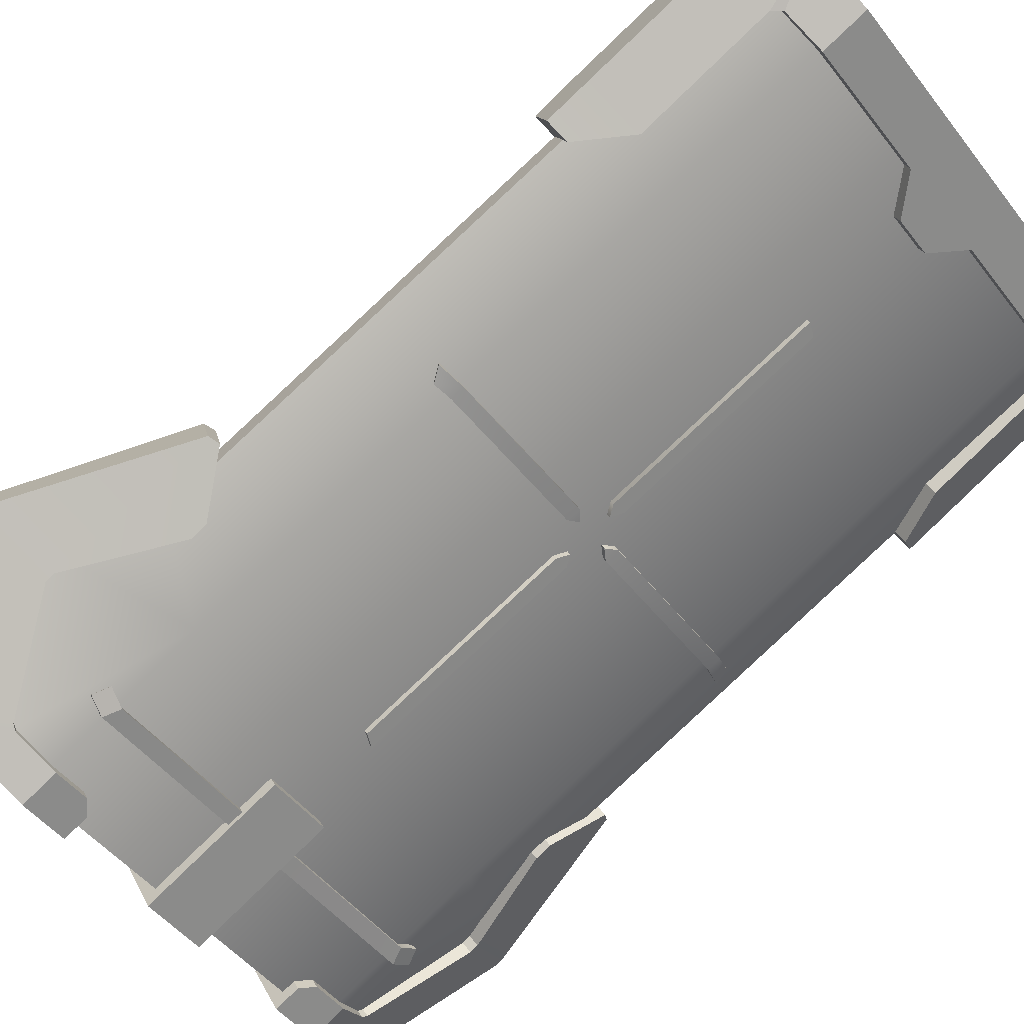
<metadata>
{"format":"obj","ext":"obj","renderer":"f3d","projection":"perspective","resolution":1024,"background":"white","views":[{"elev":73.9,"azim":-144.2,"up":"+Z"}]}
</metadata>
<code>
g Shield_FR
v -3.323 0.8497 2.299
v -3.381 0.6762 2.257
v -3.33 0.8736 2.266
v -2.204 0.8497 3.418
v -2.171 0.8736 3.424
v -2.163 0.6762 3.475
v -2.709 3.606 1.684
v -2.638 3.752 1.808
v -2.664 3.628 1.833
v -2.737 3.706 1.485
v -2.718 3.593 1.666
v -2.745 3.691 1.466
v -2.916 3.2 1.275
v -2.847 3.237 1.524
v -2.922 3.17 1.281
v -2.853 3.207 1.53
v -2.961 2.666 1.661
v -2.865 2.911 1.779
v -2.877 2.855 1.79
v -2.952 2.663 1.7
v -2.358 3.269 2.288
v -2.257 3.752 2.188
v -2.176 3.752 2.27
v -2.276 3.269 2.37
v -2.194 3.269 2.452
v -2.094 3.752 2.352
v -2.977 0.7095 2.821
v -3.319 0.7095 2.478
v -3.287 0.8721 2.443
v -2.943 0.8721 2.787
v -2.902 0.7095 2.895
v -2.846 0.9807 2.839
v -2.851 0.7095 2.946
v -2.795 0.9807 2.89
v -2.744 0.9807 2.94
v -2.801 0.7095 2.997
v -2.692 0.8721 3.037
v -2.726 0.7095 3.071
v -2.349 0.8721 3.381
v -2.384 0.7095 3.414
v -3.289 1.314 1.975
v -3.257 1.468 1.943
v -3.237 1.48 2.02
v -3.232 1.342 2.169
v -3.392 0.8181 2.078
v -3.33 0.8736 2.266
v -3.381 0.6762 2.257
v -3.287 0.8721 2.443
v -3.319 0.7095 2.478
v -3.323 0.8497 2.299
v -2.481 3.69 1.687
v -2.562 3.651 1.405
v -2.544 3.55 1.603
v -2.507 3.567 1.712
v -2.711 2.801 1.711
v -2.788 2.61 1.582
v -2.781 2.606 1.621
v -2.699 2.856 1.7
v -2.678 3.153 1.456
v -2.741 3.116 1.212
v -2.672 3.18 1.451
v -2.735 3.144 1.205
v -2.551 3.538 1.588
v -2.569 3.639 1.387
v -2.562 3.651 1.405
v -2.544 3.55 1.603
v -2.036 3.691 2.131
v -2.116 3.691 2.051
v -2.216 3.208 2.152
v -2.137 3.208 2.231
v -2.057 3.208 2.31
v -1.957 3.691 2.21
v -3.159 0.7975 2.214
v -3.169 0.6498 2.349
v -3.132 0.8131 2.319
v -3.219 0.6237 2.171
v -3.223 0.7637 2
v -3.161 0.8217 2.187
v -3.064 1.288 2.09
v -3.12 1.26 1.897
v -3.068 1.426 1.943
v -3.088 1.414 1.867
v -2.374 3.691 1.793
v -2.481 3.69 1.687
v -2.392 3.606 1.811
v -2.429 3.567 1.789
v -2.507 3.567 1.712
v -2.664 3.628 1.833
v -2.544 3.55 1.603
v -2.709 3.606 1.684
v -2.507 3.567 1.712
v -2.571 3.628 1.926
v -2.429 3.567 1.789
v -2.737 3.706 1.485
v -2.562 3.651 1.405
v -2.481 3.69 1.687
v -2.638 3.752 1.808
v -2.513 3.752 1.932
v -2.374 3.691 1.793
v -2.916 3.2 1.275
v -2.735 3.144 1.205
v -2.569 3.639 1.387
v -2.745 3.691 1.466
v -2.718 3.593 1.666
v -2.551 3.538 1.588
v -2.672 3.18 1.451
v -2.847 3.237 1.524
v -2.922 3.17 1.281
v -2.741 3.116 1.212
v -2.735 3.144 1.205
v -2.916 3.2 1.275
v -2.847 3.237 1.524
v -2.672 3.18 1.451
v -2.678 3.153 1.456
v -2.853 3.207 1.53
v -2.952 2.663 1.7
v -2.781 2.606 1.621
v -2.788 2.61 1.582
v -2.961 2.666 1.661
v -2.877 2.855 1.79
v -2.711 2.801 1.711
v -2.781 2.606 1.621
v -2.952 2.663 1.7
v -2.865 2.911 1.779
v -2.699 2.856 1.7
v -2.711 2.801 1.711
v -2.877 2.855 1.79
v -2.961 2.666 1.661
v -2.788 2.61 1.582
v -2.741 3.116 1.212
v -2.922 3.17 1.281
v -2.853 3.207 1.53
v -2.678 3.153 1.456
v -2.699 2.856 1.7
v -2.865 2.911 1.779
v -2.276 3.269 2.37
v -2.216 3.208 2.152
v -2.358 3.269 2.288
v -2.137 3.208 2.231
v -2.057 3.208 2.31
v -2.194 3.269 2.452
v -2.257 3.752 2.188
v -2.116 3.691 2.051
v -2.036 3.691 2.131
v -2.176 3.752 2.27
v -2.094 3.752 2.352
v -1.957 3.691 2.21
v -2.358 3.269 2.288
v -2.216 3.208 2.152
v -2.116 3.691 2.051
v -2.257 3.752 2.188
v -3.33 0.8736 2.266
v -3.161 0.8217 2.187
v -3.159 0.7975 2.214
v -3.323 0.8497 2.299
v -3.381 0.6762 2.257
v -3.219 0.6237 2.171
v -3.223 0.7637 2
v -3.392 0.8181 2.078
v -3.323 0.8497 2.299
v -3.159 0.7975 2.214
v -3.132 0.8131 2.319
v -3.287 0.8721 2.443
v -2.806 0.8114 2.646
v -2.943 0.8721 2.787
v -3.232 1.342 2.169
v -3.064 1.288 2.09
v -3.161 0.8217 2.187
v -3.33 0.8736 2.266
v -3.392 0.8181 2.078
v -3.223 0.7637 2
v -3.12 1.26 1.897
v -3.289 1.314 1.975
v -3.088 1.414 1.867
v -3.257 1.468 1.943
v -3.237 1.48 2.02
v -3.068 1.426 1.943
v -3.064 1.288 2.09
v -3.232 1.342 2.169
v -3.257 1.468 1.943
v -3.088 1.414 1.867
v -3.068 1.426 1.943
v -3.237 1.48 2.02
v -2.943 0.8721 2.787
v -2.806 0.8114 2.646
v -2.704 0.92 2.703
v -2.846 0.9807 2.839
v -2.846 0.9807 2.839
v -2.704 0.92 2.703
v -2.656 0.92 2.75
v -2.795 0.9807 2.89
v -2.744 0.9807 2.94
v -2.608 0.92 2.798
v -2.513 3.752 1.932
v -2.374 3.691 1.793
v -2.392 3.606 1.811
v -2.531 3.666 1.95
v -2.531 3.666 1.95
v -2.429 3.567 1.789
v -2.571 3.628 1.926
v -2.392 3.606 1.811
v -2.745 3.691 1.466
v -2.569 3.639 1.387
v -2.562 3.651 1.405
v -2.737 3.706 1.485
v -2.709 3.606 1.684
v -2.544 3.55 1.603
v -2.551 3.538 1.588
v -2.718 3.593 1.666
v -3.132 0.8131 2.319
v -3.169 0.6498 2.349
v -2.838 0.6494 2.681
v -2.806 0.8114 2.646
v -2.759 0.6488 2.76
v -2.704 0.92 2.703
v -2.712 0.6488 2.807
v -2.656 0.92 2.75
v -2.608 0.92 2.798
v -2.666 0.6488 2.853
v -2.551 0.8114 2.9
v -2.587 0.6494 2.932
v -2.224 0.8131 3.227
v -2.255 0.6498 3.264
v -3.319 0.7095 2.478
v -3.219 0.6237 2.171
v -3.381 0.6762 2.257
v -3.169 0.6498 2.349
v -2.977 0.7095 2.821
v -2.838 0.6494 2.681
v -2.902 0.7095 2.895
v -2.759 0.6488 2.76
v -2.851 0.7095 2.946
v -2.712 0.6488 2.807
v -2.666 0.6488 2.853
v -2.801 0.7095 2.997
v -2.587 0.6494 2.932
v -2.726 0.7095 3.071
v -2.255 0.6498 3.264
v -2.384 0.7095 3.414
v -2.077 0.6237 3.313
v -2.163 0.6762 3.475
v -2.531 3.666 1.95
v -2.638 3.752 1.808
v -2.513 3.752 1.932
v -2.571 3.628 1.926
v -2.664 3.628 1.833
v -2.701 3.383 1.879
v -2.708 3.435 1.85
v -2.23 3.435 2.324
v -2.241 3.383 2.335
v -1.785 3.383 2.796
v -1.756 3.435 2.802
v -2.701 3.383 1.879
v -2.736 3.353 1.825
v -2.742 3.405 1.796
v -2.708 3.435 1.85
v -2.214 3.429 2.309
v -2.688 3.432 1.84
v -2.683 3.379 1.867
v -2.226 3.377 2.32
v -1.773 3.379 2.777
v -1.745 3.432 2.783
v -2.721 3.404 1.789
v -2.714 3.352 1.818
v -2.683 3.379 1.867
v -2.688 3.432 1.84
v -2.742 3.405 1.796
v -2.721 3.404 1.789
v -2.688 3.432 1.84
v -2.708 3.435 1.85
v -2.214 3.429 2.309
v -2.23 3.435 2.324
v -1.756 3.435 2.802
v -1.745 3.432 2.783
v -1.701 3.405 2.836
v -1.694 3.404 2.815
v -2.736 3.353 1.825
v -2.714 3.352 1.818
v -2.721 3.404 1.789
v -2.742 3.405 1.796
v -2.701 3.383 1.879
v -2.714 3.352 1.818
v -2.736 3.353 1.825
v -2.683 3.379 1.867
v -2.241 3.383 2.335
v -2.226 3.377 2.32
v -1.773 3.379 2.777
v -1.785 3.383 2.796
v -1.724 3.352 2.808
v -1.73 3.353 2.83
v -1.59 3.606 2.803
v -1.739 3.628 2.758
v -1.713 3.752 2.732
v -1.391 3.706 2.831
v -1.572 3.593 2.812
v -1.372 3.691 2.839
v -1.18 3.2 3.01
v -1.429 3.237 2.941
v -1.187 3.17 3.016
v -1.435 3.207 2.947
v -1.567 2.666 3.055
v -1.684 2.911 2.96
v -1.696 2.855 2.971
v -1.606 2.663 3.046
v -1.881 1.314 3.383
v -1.926 1.48 3.331
v -1.849 1.468 3.351
v -2.074 1.342 3.327
v -1.984 0.8181 3.486
v -2.171 0.8736 3.424
v -2.163 0.6762 3.475
v -2.349 0.8721 3.381
v -2.204 0.8497 3.418
v -2.384 0.7095 3.414
v -1.592 3.69 2.575
v -1.618 3.567 2.601
v -1.508 3.55 2.639
v -1.31 3.651 2.657
v -1.617 2.801 2.806
v -1.526 2.606 2.875
v -1.488 2.61 2.882
v -1.606 2.856 2.794
v -1.361 3.153 2.772
v -1.118 3.116 2.835
v -1.357 3.18 2.766
v -1.111 3.144 2.83
v -1.493 3.538 2.645
v -1.292 3.639 2.664
v -1.31 3.651 2.657
v -1.508 3.55 2.639
v -2.119 0.7975 3.253
v -2.224 0.8131 3.227
v -2.255 0.6498 3.264
v -2.077 0.6237 3.313
v -1.905 0.7637 3.318
v -2.092 0.8217 3.255
v -1.996 1.288 3.158
v -1.803 1.26 3.215
v -1.848 1.426 3.162
v -1.773 1.414 3.182
v -1.699 3.691 2.468
v -1.717 3.606 2.486
v -1.592 3.69 2.575
v -1.695 3.567 2.524
v -1.618 3.567 2.601
v -1.739 3.628 2.758
v -1.59 3.606 2.803
v -1.508 3.55 2.639
v -1.618 3.567 2.601
v -1.832 3.628 2.665
v -1.695 3.567 2.524
v -1.391 3.706 2.831
v -1.592 3.69 2.575
v -1.31 3.651 2.657
v -1.713 3.752 2.732
v -1.838 3.752 2.608
v -1.699 3.691 2.468
v -1.18 3.2 3.01
v -1.372 3.691 2.839
v -1.292 3.639 2.664
v -1.111 3.144 2.83
v -1.572 3.593 2.812
v -1.429 3.237 2.941
v -1.357 3.18 2.766
v -1.493 3.538 2.645
v -1.187 3.17 3.016
v -1.18 3.2 3.01
v -1.111 3.144 2.83
v -1.118 3.116 2.835
v -1.429 3.237 2.941
v -1.435 3.207 2.947
v -1.361 3.153 2.772
v -1.357 3.18 2.766
v -1.606 2.663 3.046
v -1.567 2.666 3.055
v -1.488 2.61 2.882
v -1.526 2.606 2.875
v -1.696 2.855 2.971
v -1.606 2.663 3.046
v -1.526 2.606 2.875
v -1.617 2.801 2.806
v -1.684 2.911 2.96
v -1.696 2.855 2.971
v -1.617 2.801 2.806
v -1.606 2.856 2.794
v -1.567 2.666 3.055
v -1.187 3.17 3.016
v -1.118 3.116 2.835
v -1.488 2.61 2.882
v -1.435 3.207 2.947
v -1.684 2.911 2.96
v -1.606 2.856 2.794
v -1.361 3.153 2.772
v -2.194 3.269 2.452
v -2.094 3.752 2.352
v -1.957 3.691 2.21
v -2.057 3.208 2.31
v -2.171 0.8736 3.424
v -2.204 0.8497 3.418
v -2.119 0.7975 3.253
v -2.092 0.8217 3.255
v -2.163 0.6762 3.475
v -1.984 0.8181 3.486
v -1.905 0.7637 3.318
v -2.077 0.6237 3.313
v -2.204 0.8497 3.418
v -2.224 0.8131 3.227
v -2.119 0.7975 3.253
v -2.349 0.8721 3.381
v -2.551 0.8114 2.9
v -2.692 0.8721 3.037
v -2.074 1.342 3.327
v -2.171 0.8736 3.424
v -2.092 0.8217 3.255
v -1.996 1.288 3.158
v -1.984 0.8181 3.486
v -1.803 1.26 3.215
v -1.905 0.7637 3.318
v -1.881 1.314 3.383
v -1.773 1.414 3.182
v -1.849 1.468 3.351
v -1.926 1.48 3.331
v -2.074 1.342 3.327
v -1.996 1.288 3.158
v -1.848 1.426 3.162
v -1.849 1.468 3.351
v -1.926 1.48 3.331
v -1.848 1.426 3.162
v -1.773 1.414 3.182
v -2.692 0.8721 3.037
v -2.744 0.9807 2.94
v -2.608 0.92 2.798
v -2.551 0.8114 2.9
v -1.838 3.752 2.608
v -1.855 3.666 2.626
v -1.717 3.606 2.486
v -1.699 3.691 2.468
v -1.855 3.666 2.626
v -1.832 3.628 2.665
v -1.695 3.567 2.524
v -1.717 3.606 2.486
v -1.372 3.691 2.839
v -1.391 3.706 2.831
v -1.31 3.651 2.657
v -1.292 3.639 2.664
v -1.59 3.606 2.803
v -1.572 3.593 2.812
v -1.493 3.538 2.645
v -1.508 3.55 2.639
v -1.855 3.666 2.626
v -1.838 3.752 2.608
v -1.713 3.752 2.732
v -1.832 3.628 2.665
v -1.739 3.628 2.758
v -1.785 3.383 2.796
v -1.756 3.435 2.802
v -1.701 3.405 2.836
v -1.73 3.353 2.83
v -1.694 3.404 2.815
v -1.745 3.432 2.783
v -1.773 3.379 2.777
v -1.724 3.352 2.808
v -1.73 3.353 2.83
v -1.701 3.405 2.836
v -1.694 3.404 2.815
v -1.724 3.352 2.808
v -1.992 2.195 3.101
v -1.978 2.15 3.138
v -2.062 2.15 3.089
v -2.051 2.195 3.077
v -2.451 2.195 2.686
v -2.462 2.15 2.698
v -2.48 2.174 2.665
v -2.514 2.283 2.57
v -2.347 3.013 2.404
v -2.318 2.994 2.442
v -2.478 2.288 2.603
v -2.503 2.251 2.595
v -3.022 2.196 2.05
v -2.994 2.151 2.157
v -3.025 2.151 2.091
v -2.983 2.196 2.146
v -2.591 2.196 2.546
v -2.603 2.151 2.558
v -2.57 2.174 2.575
v -2.525 2.07 2.651
v -2.692 1.34 2.817
v -2.722 1.359 2.779
v -2.561 2.065 2.618
v -2.536 2.101 2.626
v -2.052 2.143 3.072
v -1.971 2.141 3.121
v -1.985 2.188 3.083
v -2.042 2.189 3.06
v -2.439 2.189 2.671
v -2.45 2.143 2.683
v -2.469 2.167 2.649
v -2.465 2.282 2.589
v -2.304 2.988 2.429
v -2.334 3.007 2.391
v -2.501 2.277 2.556
v -2.49 2.245 2.581
v -2.977 2.144 2.147
v -3.004 2.188 2.043
v -3.008 2.142 2.084
v -2.966 2.189 2.137
v -2.577 2.189 2.534
v -2.588 2.144 2.546
v -2.555 2.168 2.564
v -2.547 2.059 2.604
v -2.708 1.353 2.765
v -2.679 1.334 2.803
v -2.512 2.064 2.638
v -2.523 2.095 2.613
v -2.051 2.195 3.077
v -1.985 2.188 3.083
v -1.992 2.195 3.101
v -2.042 2.189 3.06
v -2.451 2.195 2.686
v -2.439 2.189 2.671
v -2.48 2.174 2.665
v -2.469 2.167 2.649
v -1.978 2.15 3.138
v -1.971 2.141 3.121
v -2.052 2.143 3.072
v -2.062 2.15 3.089
v -2.45 2.143 2.683
v -2.462 2.15 2.698
v -2.469 2.167 2.649
v -2.48 2.174 2.665
v -1.992 2.195 3.101
v -1.985 2.188 3.083
v -1.971 2.141 3.121
v -1.978 2.15 3.138
v -2.478 2.288 2.603
v -2.318 2.994 2.442
v -2.304 2.988 2.429
v -2.465 2.282 2.589
v -2.49 2.245 2.581
v -2.503 2.251 2.595
v -2.514 2.283 2.57
v -2.334 3.007 2.391
v -2.347 3.013 2.404
v -2.501 2.277 2.556
v -2.503 2.251 2.595
v -2.49 2.245 2.581
v -2.347 3.013 2.404
v -2.334 3.007 2.391
v -2.304 2.988 2.429
v -2.318 2.994 2.442
v -3.025 2.151 2.091
v -3.008 2.142 2.084
v -3.004 2.188 2.043
v -3.022 2.196 2.05
v -2.994 2.151 2.157
v -3.008 2.142 2.084
v -3.025 2.151 2.091
v -2.977 2.144 2.147
v -2.603 2.151 2.558
v -2.588 2.144 2.546
v -2.57 2.174 2.575
v -2.555 2.168 2.564
v -3.022 2.196 2.05
v -3.004 2.188 2.043
v -2.966 2.189 2.137
v -2.983 2.196 2.146
v -2.577 2.189 2.534
v -2.591 2.196 2.546
v -2.555 2.168 2.564
v -2.57 2.174 2.575
v -2.561 2.065 2.618
v -2.722 1.359 2.779
v -2.708 1.353 2.765
v -2.547 2.059 2.604
v -2.523 2.095 2.613
v -2.536 2.101 2.626
v -2.525 2.07 2.651
v -2.679 1.334 2.803
v -2.692 1.34 2.817
v -2.512 2.064 2.638
v -2.536 2.101 2.626
v -2.523 2.095 2.613
v -2.692 1.34 2.817
v -2.679 1.334 2.803
v -2.708 1.353 2.765
v -2.722 1.359 2.779
v -2.866 2.895 1.67
v -3.261 0.8279 2.431
v -3.348 0.7878 2.152
v -2.747 3.091 1.917
v -2.843 3.162 1.421
v -2.677 3.677 1.63
v -2.621 3.699 1.791
v -2.799 0.8277 2.893
v -2.284 3.091 2.379
v -2.158 3.699 2.253
v -1.696 3.699 2.715
v -1.822 3.091 2.842
v -1.536 3.677 2.771
v -1.327 3.162 2.937
v -2.337 0.8279 3.356
v -1.575 2.895 2.96
v -2.057 0.7878 3.442
v -3.172 0.7882 2.343
v -2.759 2.876 1.618
v -3.244 0.7531 2.103
v -2.658 3.052 1.829
v -2.734 3.143 1.374
v -2.581 3.639 1.554
v -2.532 3.659 1.703
v -2.71 0.7881 2.804
v -2.196 3.052 2.29
v -2.07 3.659 2.164
v -1.608 3.659 2.626
v -1.735 3.052 2.752
v -1.459 3.639 2.675
v -1.279 3.143 2.829
v -2.249 0.7882 3.266
v -1.523 2.876 2.853
v -2.008 0.7531 3.338
v -2.621 3.699 1.791
v -2.532 3.659 1.703
v -2.07 3.659 2.164
v -2.158 3.699 2.253
v -1.696 3.699 2.715
v -1.608 3.659 2.626
v -3.348 0.7878 2.152
v -3.244 0.7531 2.103
v -2.759 2.876 1.618
v -2.866 2.895 1.67
v -2.057 0.7878 3.442
v -1.575 2.895 2.96
v -1.523 2.876 2.853
v -2.008 0.7531 3.338
g Shield_FR_0
f 3 2 1
f 6 5 4
f 9 8 7
f 8 10 7
f 11 7 10
f 12 11 10
f 12 13 11
f 13 14 11
f 13 15 14
f 15 16 14
f 15 17 16
f 17 18 16
f 19 18 17
f 20 19 17
f 23 22 21
f 24 23 21
f 23 24 25
f 26 23 25
f 29 28 27
f 30 29 27
f 30 27 31
f 32 30 31
f 32 31 33
f 34 32 33
f 35 34 33
f 36 35 33
f 37 35 36
f 38 37 36
f 39 37 38
f 40 39 38
f 43 42 41
f 44 43 41
f 44 41 45
f 46 44 45
f 45 47 46
f 47 49 48
f 50 47 48
f 53 52 51
f 54 53 51
f 57 56 55
f 56 58 55
f 59 58 56
f 60 59 56
f 61 59 60
f 62 61 60
f 63 61 62
f 64 63 62
f 64 65 63
f 65 66 63
f 69 68 67
f 70 69 67
f 71 70 67
f 72 71 67
f 75 74 73
f 74 76 73
f 73 76 77
f 78 73 77
f 78 77 79
f 77 80 79
f 79 80 81
f 80 82 81
f 85 84 83
f 86 84 85
f 87 84 86
f 90 89 88
f 89 91 88
f 88 91 92
f 91 93 92
f 96 95 94
f 97 96 94
f 96 97 98
f 99 96 98
f 102 101 100
f 103 102 100
f 106 105 104
f 107 106 104
f 110 109 108
f 111 110 108
f 114 113 112
f 115 114 112
f 118 117 116
f 119 118 116
f 122 121 120
f 123 122 120
f 126 125 124
f 127 126 124
f 130 129 128
f 131 130 128
f 134 133 132
f 135 134 132
f 138 137 136
f 137 139 136
f 139 140 136
f 140 141 136
f 144 143 142
f 145 144 142
f 144 145 146
f 147 144 146
f 150 149 148
f 151 150 148
f 154 153 152
f 155 154 152
f 158 157 156
f 159 158 156
f 162 161 160
f 163 162 160
f 164 162 163
f 165 164 163
f 168 167 166
f 169 168 166
f 172 171 170
f 173 172 170
f 174 172 173
f 175 174 173
f 178 177 176
f 179 178 176
f 182 181 180
f 183 182 180
f 186 185 184
f 187 186 184
f 190 189 188
f 191 190 188
f 190 191 192
f 193 190 192
f 196 195 194
f 197 196 194
f 200 199 198
f 201 198 199
f 204 203 202
f 205 204 202
f 208 207 206
f 209 208 206
f 212 211 210
f 213 212 210
f 214 212 213
f 215 214 213
f 216 214 215
f 217 216 215
f 216 217 218
f 219 216 218
f 219 218 220
f 221 219 220
f 221 220 222
f 223 221 222
f 226 225 224
f 225 227 224
f 224 227 228
f 227 229 228
f 228 229 230
f 229 231 230
f 230 231 232
f 231 233 232
f 233 234 232
f 234 235 232
f 234 236 235
f 236 237 235
f 236 238 237
f 238 239 237
f 238 240 239
f 240 241 239
f 244 243 242
f 243 245 242
f 246 245 243
f 249 248 247
f 250 249 247
f 249 250 251
f 252 249 251
f 255 254 253
f 256 255 253
f 259 258 257
f 260 259 257
f 261 260 257
f 262 261 257
f 265 264 263
f 266 265 263
f 269 268 267
f 270 269 267
f 271 269 270
f 272 271 270
f 271 272 273
f 274 271 273
f 274 273 275
f 276 274 275
f 279 278 277
f 280 279 277
f 283 282 281
f 282 284 281
f 281 284 285
f 284 286 285
f 286 287 285
f 287 288 285
f 287 289 288
f 289 290 288
f 293 292 291
f 294 293 291
f 291 295 294
f 295 296 294
f 297 296 295
f 298 297 295
f 299 297 298
f 300 299 298
f 301 299 300
f 302 301 300
f 302 303 301
f 303 304 301
f 307 306 305
f 306 308 305
f 305 308 309
f 308 310 309
f 311 309 310
f 311 313 312
f 314 311 312
f 317 316 315
f 318 317 315
f 321 320 319
f 322 321 319
f 322 323 321
f 323 324 321
f 323 325 324
f 325 326 324
f 325 327 326
f 327 328 326
f 329 328 327
f 330 329 327
f 333 332 331
f 334 333 331
f 334 331 335
f 331 336 335
f 335 336 337
f 338 335 337
f 338 337 339
f 340 338 339
f 343 342 341
f 343 344 342
f 343 345 344
f 348 347 346
f 349 348 346
f 349 346 350
f 351 349 350
f 354 353 352
f 353 355 352
f 355 353 356
f 353 357 356
f 360 359 358
f 361 360 358
f 364 363 362
f 365 364 362
f 368 367 366
f 369 368 366
f 372 371 370
f 373 372 370
f 376 375 374
f 377 376 374
f 380 379 378
f 381 380 378
f 384 383 382
f 385 384 382
f 388 387 386
f 389 388 386
f 392 391 390
f 393 392 390
f 396 395 394
f 397 396 394
f 400 399 398
f 401 400 398
f 404 403 402
f 405 404 402
f 408 407 406
f 407 409 406
f 407 410 409
f 410 411 409
f 414 413 412
f 415 414 412
f 418 417 416
f 417 419 416
f 417 420 419
f 420 421 419
f 424 423 422
f 425 424 422
f 428 427 426
f 429 428 426
f 432 431 430
f 433 432 430
f 436 435 434
f 437 436 434
f 440 439 438
f 438 441 440
f 444 443 442
f 445 444 442
f 448 447 446
f 449 448 446
f 452 451 450
f 453 452 450
f 453 454 452
f 457 456 455
f 458 457 455
f 461 460 459
f 462 461 459
f 465 464 463
f 466 465 463
f 469 468 467
f 470 469 467
f 469 470 471
f 472 469 471
f 473 472 471
f 476 475 474
f 477 476 474
f 478 477 474
f 481 480 479
f 480 482 479
f 482 480 483
f 480 484 483
f 484 485 483
f 488 487 486
f 489 488 486
f 490 489 486
f 493 492 491
f 494 493 491
f 495 494 491
f 496 495 491
f 497 495 496
f 500 499 498
f 501 500 498
f 502 501 498
f 505 504 503
f 504 506 503
f 506 507 503
f 507 508 503
f 508 507 509
f 512 511 510
f 513 512 510
f 514 513 510
f 517 516 515
f 516 518 515
f 515 518 519
f 518 520 519
f 519 520 521
f 520 522 521
f 525 524 523
f 526 525 523
f 527 525 526
f 528 527 526
f 529 527 528
f 530 529 528
f 533 532 531
f 534 533 531
f 537 536 535
f 538 537 535
f 539 538 535
f 540 539 535
f 543 542 541
f 542 544 541
f 541 544 545
f 544 546 545
f 549 548 547
f 550 549 547
f 553 552 551
f 554 553 551
f 557 556 555
f 556 558 555
f 555 558 559
f 558 560 559
f 559 560 561
f 560 562 561
f 565 564 563
f 566 565 563
f 567 565 566
f 568 567 566
f 569 567 568
f 570 569 568
f 573 572 571
f 574 573 571
f 575 574 571
f 576 575 571
f 579 578 577
f 578 580 577
f 577 580 581
f 580 582 581
f 585 584 583
f 586 585 583
g Shield_FR_1
f 589 588 587
f 588 590 587
f 591 587 590
f 591 590 592
f 590 593 592
f 590 588 594
f 593 590 595
f 595 590 594
f 596 593 595
f 597 596 595
f 598 595 594
f 598 597 595
f 597 598 599
f 598 600 599
f 601 598 594
f 602 600 598
f 598 601 602
f 601 603 602
f 606 605 604
f 605 607 604
f 608 607 605
f 608 609 607
f 609 610 607
f 611 604 607
f 612 607 610
f 612 611 607
f 613 612 610
f 612 613 614
f 611 612 615
f 615 612 614
f 614 616 615
f 616 617 615
f 618 611 615
f 615 617 619
f 615 619 618
f 619 620 618
f 623 622 621
f 624 623 621
f 623 624 625
f 626 623 625
f 629 628 627
f 630 629 627
f 633 632 631
f 634 633 631

</code>
